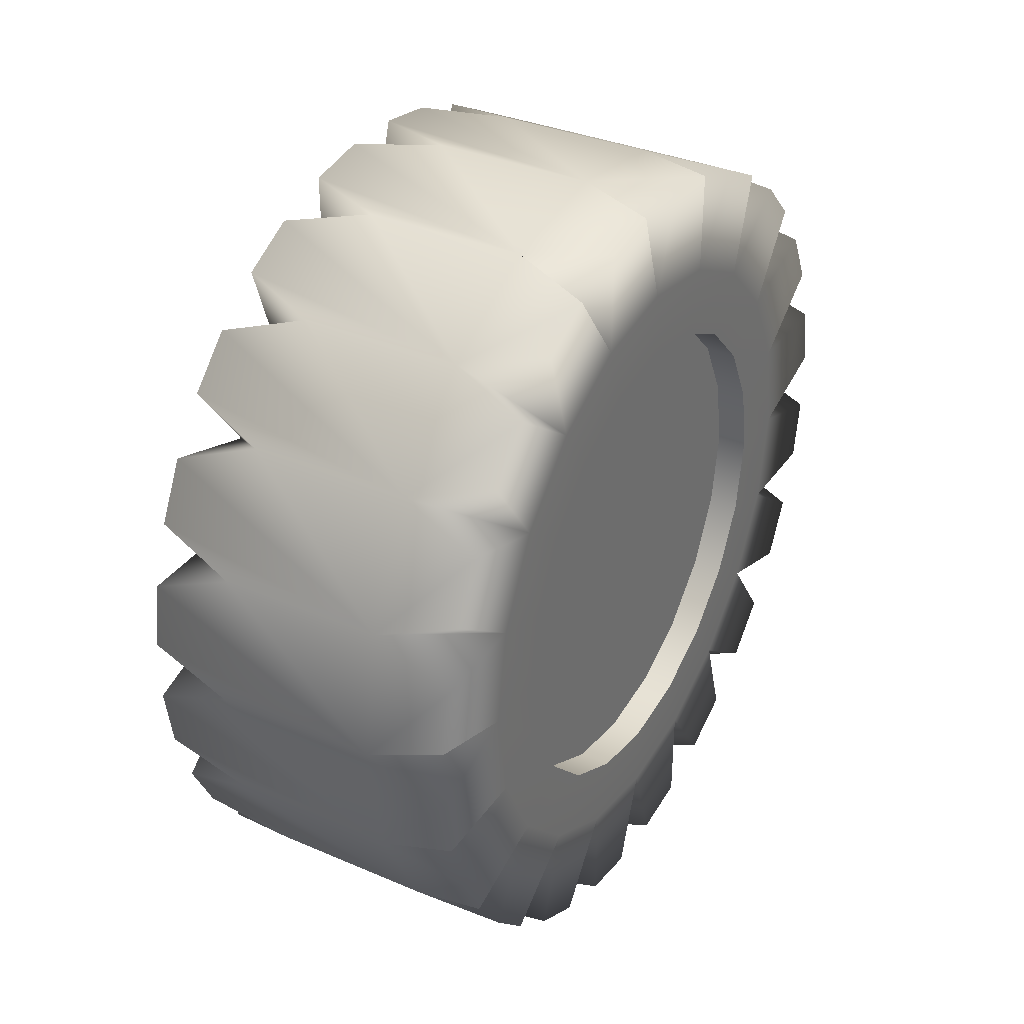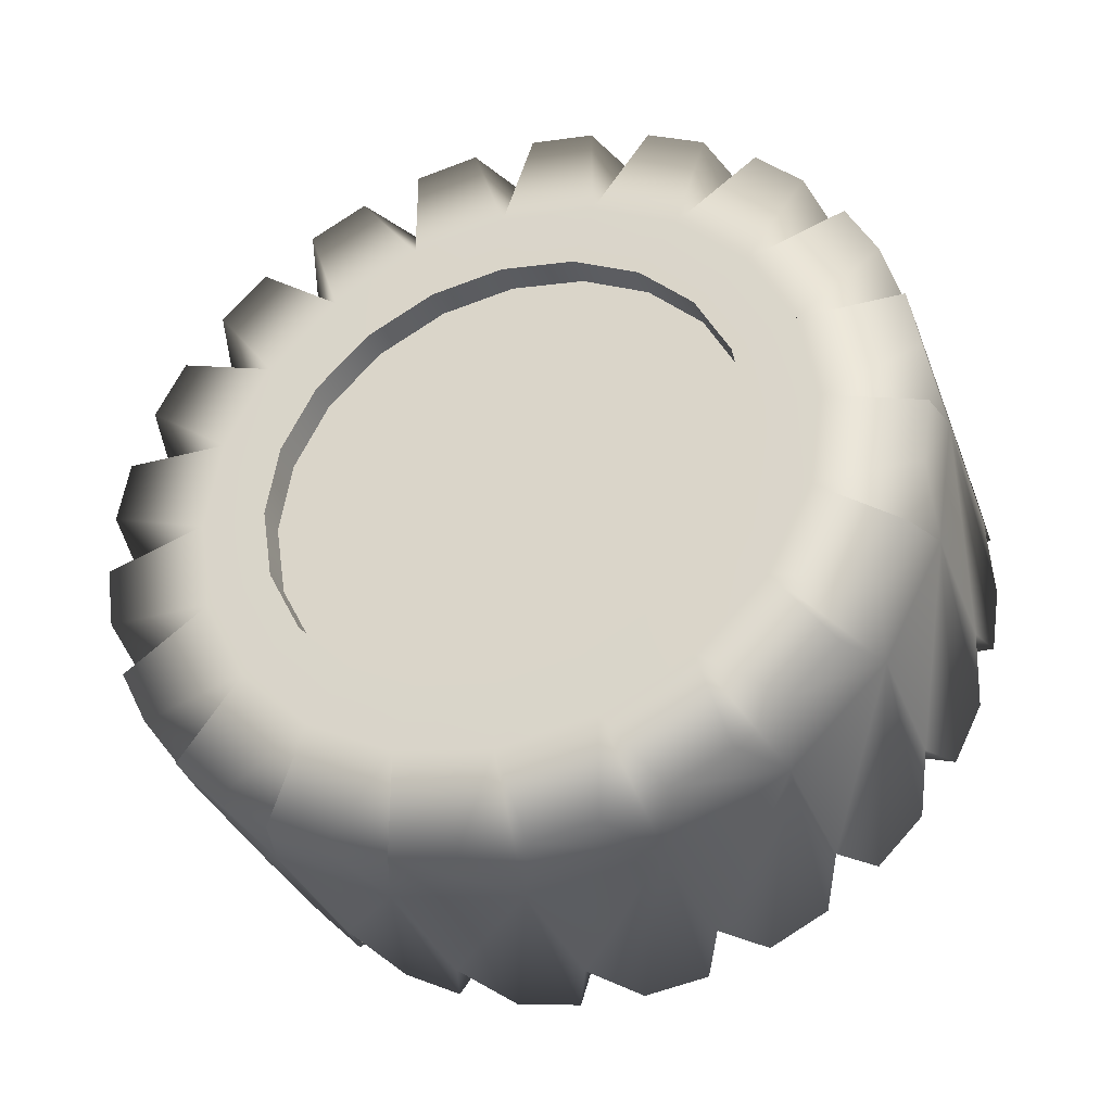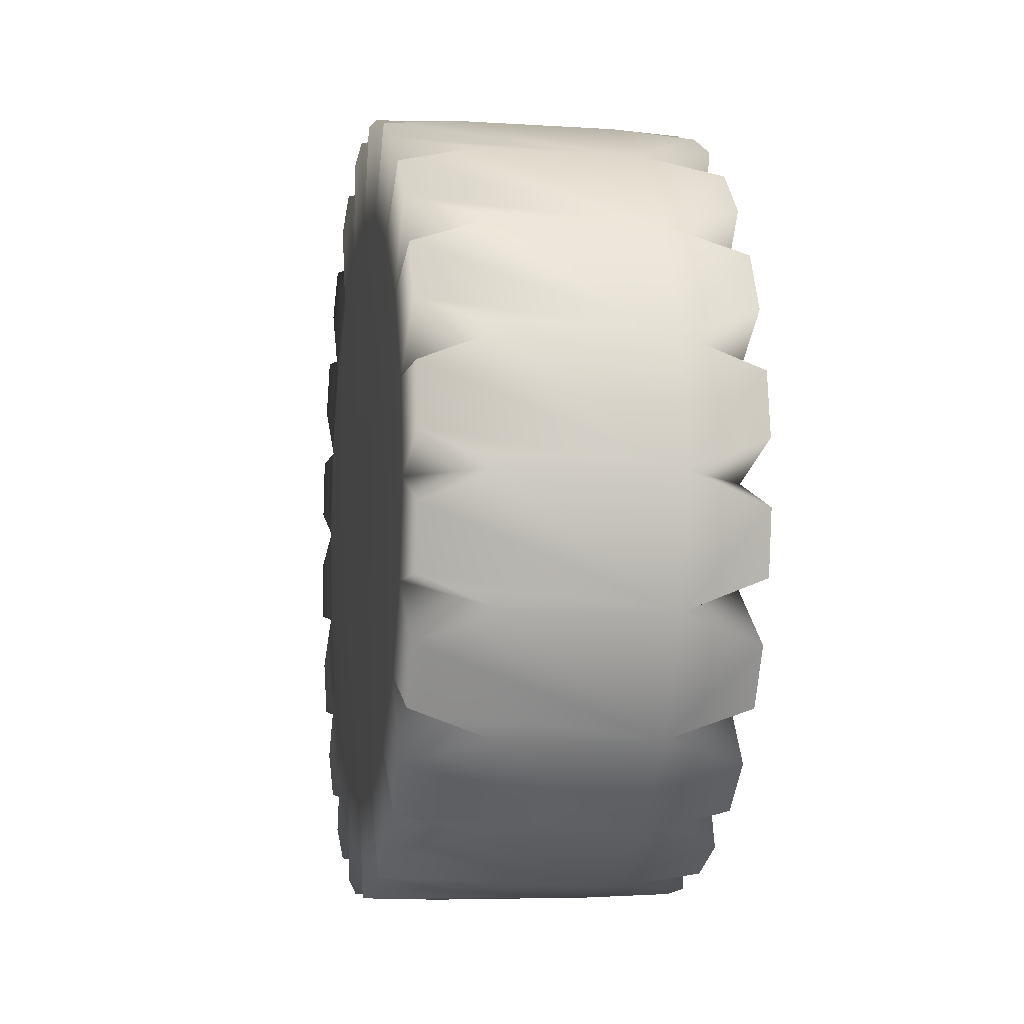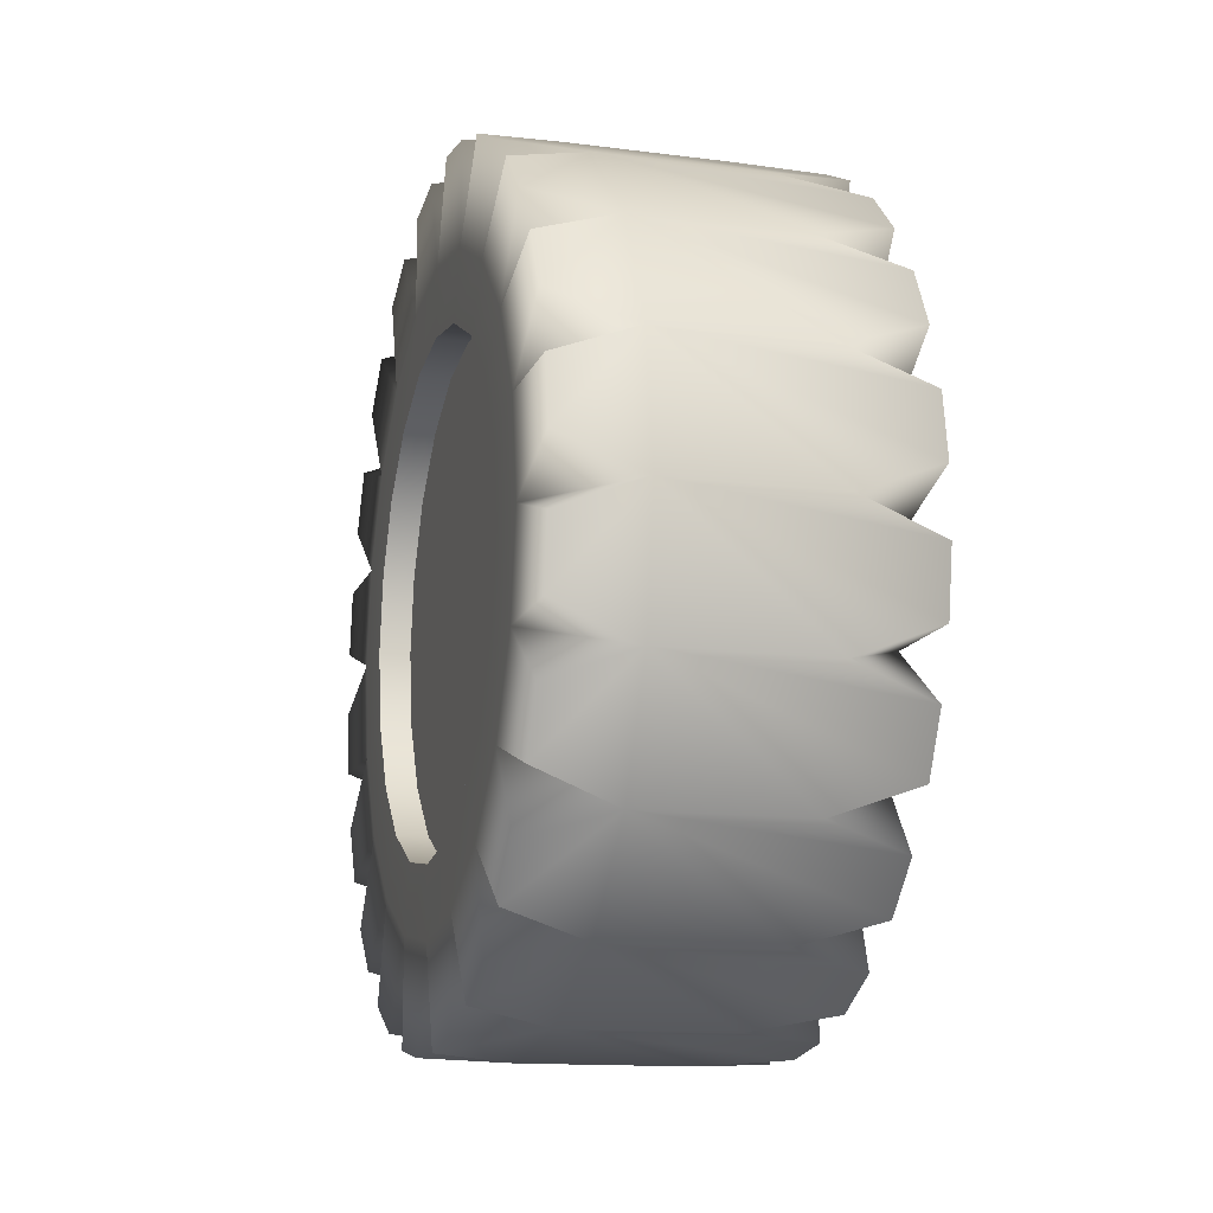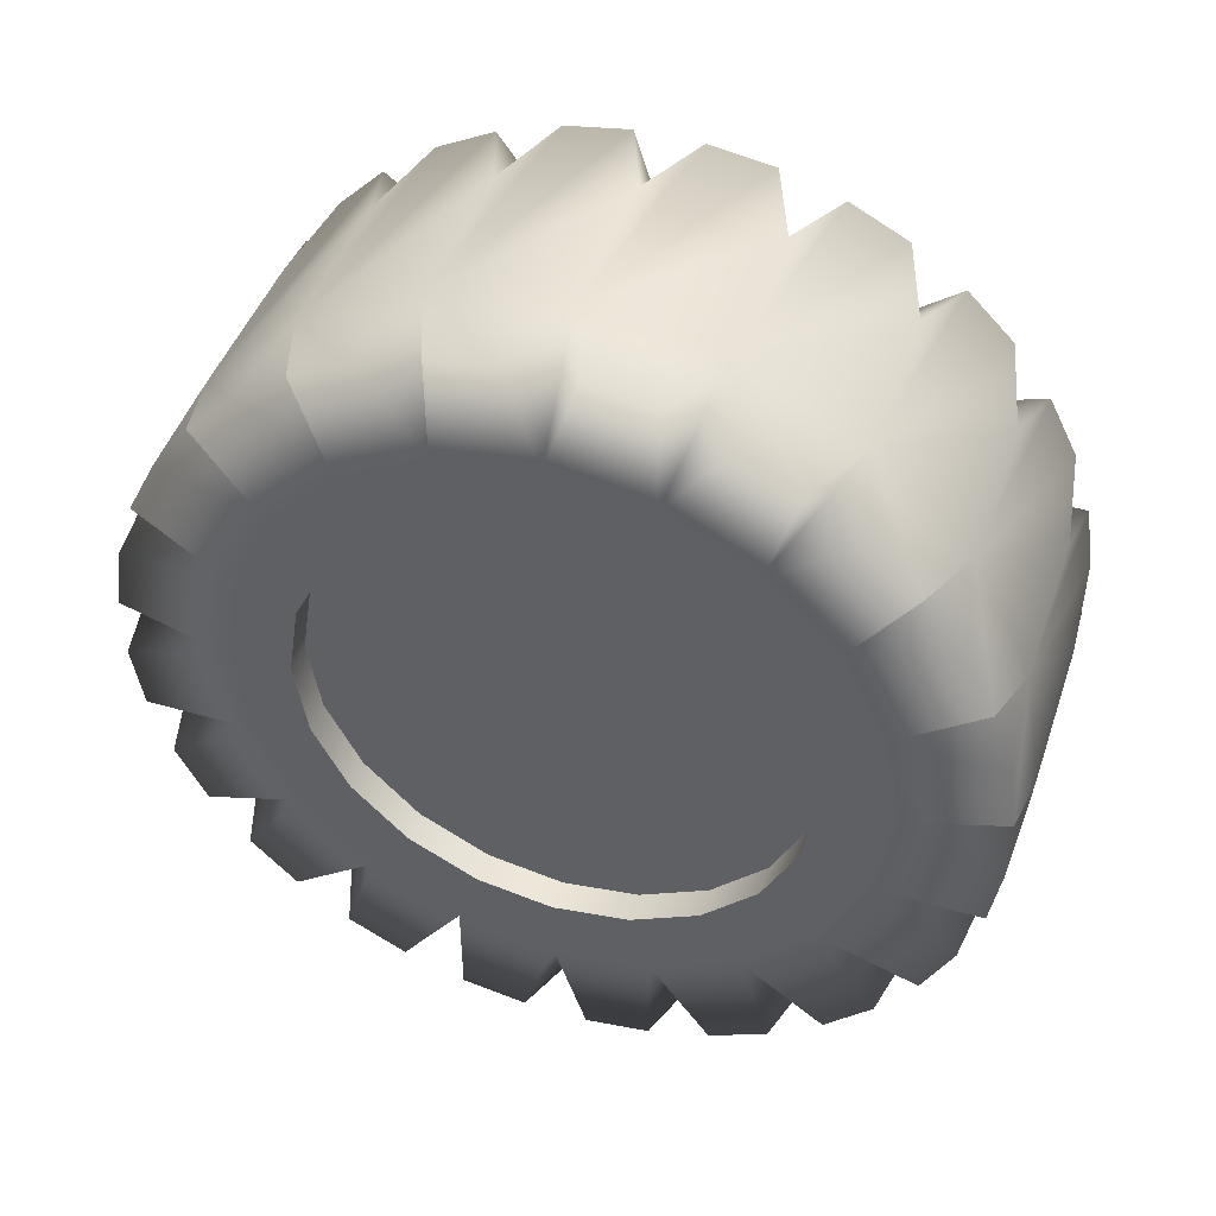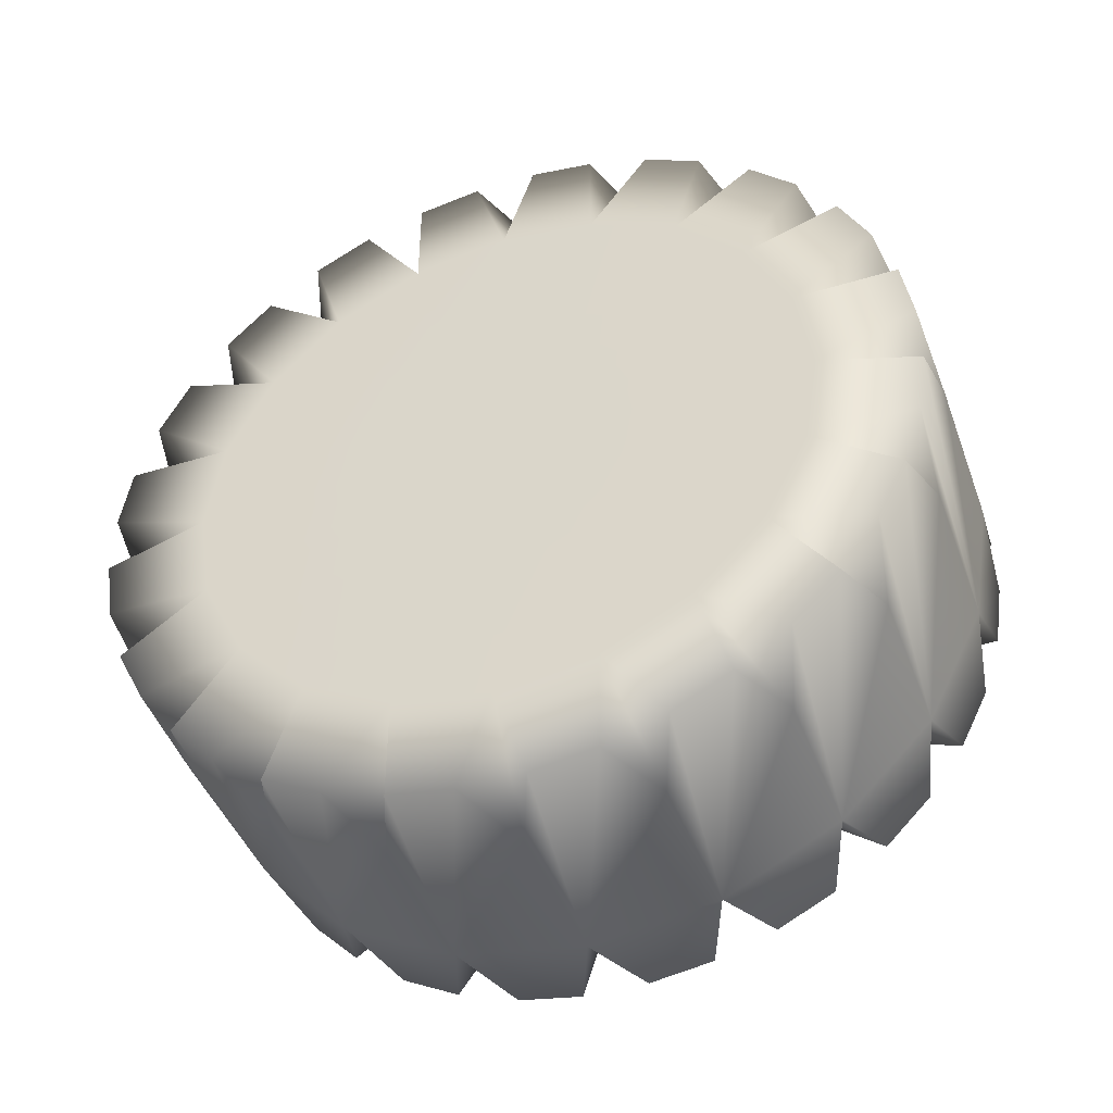
<metadata>
{"format":"obj","ext":"obj","renderer":"f3d","projection":"perspective","resolution":1024,"background":"white","views":[{"elev":34.6,"azim":29.8,"up":"+Z"},{"elev":-34.8,"azim":109.3,"up":"+Z"},{"elev":-5.6,"azim":-10.8,"up":"+Y"},{"elev":-13.7,"azim":163.9,"up":"+Z"},{"elev":45.4,"azim":108.6,"up":"+Y"},{"elev":-44.2,"azim":-70.4,"up":"+Z"}]}
</metadata>
<code>
g default
v 1.014 0.3099 0.1711
v 1.014 0.2401 0.2067
v 1.014 0.1776 0.2521
v 1.014 0.1222 0.3075
v 1.014 0.07675 0.37
v 1.014 0.04121 0.4398
v 1.014 0.01731 0.5133
v 1.014 0.005066 0.5907
v 1.014 0.005066 0.668
v 1.014 0.01731 0.7453
v 1.014 0.04121 0.8188
v 1.014 0.07675 0.8886
v 1.014 0.1222 0.9512
v 1.014 0.1776 1.007
v 1.014 0.2401 1.052
v 1.014 0.3099 1.088
v 1.014 0.3834 1.111
v 1.014 0.4607 1.124
v 1.015 0.5381 1.124
v 1.015 0.6154 1.111
v 1.015 0.6889 1.088
v 1.015 0.7587 1.052
v 1.015 0.8212 1.007
v 1.015 0.8766 0.9512
v 1.015 0.9221 0.8886
v 1.015 0.9576 0.8188
v 1.015 0.9815 0.7453
v 1.015 0.9937 0.668
v 1.015 0.9937 0.5907
v 1.015 0.9815 0.5133
v 1.015 0.9576 0.4398
v 1.015 0.9221 0.37
v 1.015 0.8766 0.3075
v 1.015 0.8212 0.2521
v 1.015 0.7587 0.2067
v 1.015 0.6889 0.1711
v 1.015 0.6154 0.1472
v 1.015 0.5381 0.135
v 1.014 0.4607 0.135
v 1.014 0.3834 0.1472
v 0.6197 0.3103 0.1711
v 0.6196 0.2405 0.2067
v 0.6196 0.1779 0.2521
v 0.6195 0.1226 0.3075
v 0.6194 0.07713 0.37
v 0.6194 0.04159 0.4398
v 0.6193 0.01769 0.5133
v 0.6193 0.005447 0.5907
v 0.6193 0.005447 0.668
v 0.6193 0.01769 0.7453
v 0.6194 0.04159 0.8188
v 0.6194 0.07713 0.8886
v 0.6195 0.1226 0.9512
v 0.6196 0.1779 1.007
v 0.6196 0.2405 1.052
v 0.6197 0.3103 1.088
v 0.6198 0.3838 1.111
v 0.6199 0.4611 1.124
v 0.62 0.5384 1.124
v 0.6201 0.6158 1.111
v 0.6202 0.6893 1.088
v 0.6203 0.7591 1.052
v 0.6204 0.8216 1.007
v 0.6205 0.877 0.9512
v 0.6205 0.9224 0.8886
v 0.6206 0.958 0.8188
v 0.6206 0.9819 0.7453
v 0.6206 0.9941 0.668
v 0.6206 0.9941 0.5907
v 0.6206 0.9819 0.5133
v 0.6206 0.958 0.4398
v 0.6205 0.9224 0.37
v 0.6205 0.877 0.3075
v 0.6204 0.8216 0.2521
v 0.6203 0.7591 0.2067
v 0.6202 0.6893 0.1711
v 0.6201 0.6158 0.1472
v 0.62 0.5384 0.135
v 0.6199 0.4611 0.135
v 0.6198 0.3838 0.1472
v 0.9157 0.3448 0.1534
v 0.7184 0.345 0.1534
v 0.9155 0.2053 0.2244
v 0.7182 0.2055 0.2244
v 0.9154 0.09462 0.3352
v 0.7181 0.09481 0.3352
v 0.9153 0.02353 0.4747
v 0.718 0.02372 0.4747
v 0.9152 -0.000962 0.6293
v 0.718 -0.000772 0.6293
v 0.9153 0.02353 0.784
v 0.718 0.02372 0.784
v 0.9154 0.09462 0.9235
v 0.7181 0.09481 0.9235
v 0.9155 0.2053 1.034
v 0.7182 0.2055 1.034
v 0.9157 0.3448 1.105
v 0.7184 0.345 1.105
v 0.9159 0.4995 1.13
v 0.7186 0.4997 1.13
v 0.9161 0.6541 1.105
v 0.7188 0.6543 1.105
v 0.9163 0.7937 1.034
v 0.719 0.7939 1.034
v 0.9164 0.9044 0.9235
v 0.7192 0.9046 0.9235
v 0.9165 0.9755 0.784
v 0.7193 0.9757 0.784
v 0.9166 1 0.6293
v 0.7193 1 0.6293
v 0.9165 0.9755 0.4747
v 0.7193 0.9757 0.4747
v 0.9164 0.9044 0.3352
v 0.7192 0.9046 0.3352
v 0.9163 0.7937 0.2244
v 0.719 0.7938 0.2244
v 0.9161 0.6541 0.1534
v 0.7188 0.6543 0.1534
v 0.9159 0.4995 0.1289
v 0.7186 0.4997 0.1289
v 1.014 0.4084 0.3493
v 1.014 0.3834 0.2723
v 1.014 0.3264 0.3912
v 1.014 0.2788 0.3257
v 1.014 0.2612 0.4563
v 1.014 0.1957 0.4087
v 1.014 0.2194 0.5384
v 1.014 0.1424 0.5133
v 1.014 0.205 0.6293
v 1.014 0.1241 0.6293
v 1.014 0.2194 0.7203
v 1.014 0.1424 0.7453
v 1.014 0.2612 0.8024
v 1.014 0.1957 0.8499
v 1.014 0.3264 0.8675
v 1.014 0.2788 0.933
v 1.014 0.4084 0.9093
v 1.014 0.3834 0.9863
v 1.015 0.4994 0.9237
v 1.015 0.4994 1.005
v 1.015 0.5904 0.9093
v 1.015 0.6154 0.9863
v 1.015 0.6724 0.8675
v 1.015 0.72 0.933
v 1.015 0.7376 0.8024
v 1.015 0.8031 0.8499
v 1.015 0.7794 0.7203
v 1.015 0.8564 0.7453
v 1.015 0.7938 0.6293
v 1.015 0.8747 0.6293
v 1.015 0.7794 0.5384
v 1.015 0.8564 0.5133
v 1.015 0.7376 0.4563
v 1.015 0.8031 0.4087
v 1.015 0.6724 0.3912
v 1.015 0.72 0.3257
v 1.015 0.5904 0.3493
v 1.015 0.6154 0.2723
v 1.015 0.4994 0.3349
v 1.015 0.4994 0.254
v 0.6198 0.3838 0.2723
v 0.6199 0.4611 0.5103
v 0.6197 0.2792 0.3257
v 0.6199 0.4262 0.5281
v 0.6196 0.1961 0.4087
v 0.6199 0.3986 0.5558
v 0.6195 0.1428 0.5133
v 0.6198 0.3808 0.5907
v 0.6195 0.1244 0.6293
v 0.6198 0.3747 0.6293
v 0.6195 0.1428 0.7453
v 0.6198 0.3808 0.668
v 0.6196 0.1961 0.8499
v 0.6199 0.3986 0.7029
v 0.6197 0.2792 0.933
v 0.6199 0.4262 0.7305
v 0.6198 0.3838 0.9863
v 0.6199 0.4611 0.7483
v 0.62 0.4998 1.005
v 0.62 0.4998 0.7544
v 0.6201 0.6158 0.9863
v 0.62 0.5384 0.7483
v 0.6203 0.7204 0.933
v 0.6201 0.5733 0.7305
v 0.6204 0.8034 0.8499
v 0.6201 0.601 0.7029
v 0.6205 0.8568 0.7453
v 0.6201 0.6188 0.668
v 0.6205 0.8751 0.6293
v 0.6202 0.6249 0.6293
v 0.6205 0.8568 0.5133
v 0.6201 0.6188 0.5907
v 0.6204 0.8034 0.4087
v 0.6201 0.601 0.5558
v 0.6203 0.7204 0.3257
v 0.6201 0.5733 0.5281
v 0.6201 0.6158 0.2723
v 0.62 0.5384 0.5103
v 0.62 0.4998 0.254
v 0.62 0.4998 0.5042
v 0.9772 0.5905 0.3493
v 0.9773 0.6725 0.3912
v 0.9773 0.7376 0.4563
v 0.9774 0.7795 0.5384
v 0.9774 0.7939 0.6293
v 0.9774 0.7795 0.7203
v 0.9773 0.7376 0.8024
v 0.9773 0.6725 0.8675
v 0.9772 0.5905 0.9093
v 0.977 0.4995 0.9237
v 0.9769 0.4085 0.9093
v 0.9768 0.3265 0.8675
v 0.9767 0.2613 0.8024
v 0.9767 0.2195 0.7203
v 0.9766 0.2051 0.6293
v 0.9767 0.2195 0.5384
v 0.9767 0.2613 0.4563
v 0.9768 0.3265 0.3912
v 0.9769 0.4085 0.3493
v 0.977 0.4995 0.3349
g pasted__pasted__pasted__pCylinder2 pasted__pasted__group1 pasted__group3 group4
f 122 1 81 40
f 82 41 161 80
f 124 3 83 2
f 126 5 85 4
f 128 7 87 6
f 130 9 89 8
f 132 11 91 10
f 134 13 93 12
f 136 15 95 14
f 138 17 97 16
f 140 19 99 18
f 142 21 101 20
f 144 23 103 22
f 146 25 105 24
f 148 27 107 26
f 150 29 109 28
f 152 31 111 30
f 154 33 113 32
f 156 35 115 34
f 158 37 117 36
f 160 39 119 38
f 201 202 203 204 205 206 207 208 209 210 211 212 213 214 215 216 217 218 219 220
f 84 43 163 42
f 86 45 165 44
f 81 1 2 83 84 42 41 82
f 88 47 167 46
f 83 3 4 85 86 44 43 84
f 90 49 169 48
f 85 5 6 87 88 46 45 86
f 92 51 171 50
f 87 7 8 89 90 48 47 88
f 94 53 173 52
f 89 9 10 91 92 50 49 90
f 96 55 175 54
f 91 11 12 93 94 52 51 92
f 98 57 177 56
f 93 13 14 95 96 54 53 94
f 100 59 179 58
f 95 15 16 97 98 56 55 96
f 102 61 181 60
f 97 17 18 99 100 58 57 98
f 104 63 183 62
f 99 19 20 101 102 60 59 100
f 106 65 185 64
f 101 21 22 103 104 62 61 102
f 108 67 187 66
f 103 23 24 105 106 64 63 104
f 110 69 189 68
f 105 25 26 107 108 66 65 106
f 112 71 191 70
f 107 27 28 109 110 68 67 108
f 114 73 193 72
f 109 29 30 111 112 70 69 110
f 116 75 195 74
f 111 31 32 113 114 72 71 112
f 118 77 197 76
f 113 33 34 115 116 74 73 114
f 120 79 199 78
f 115 35 36 117 118 76 75 116
f 119 39 40 81 82 80 79 120
f 200 162 164 166 168 170 172 174 176 178 180 182 184 186 188 190 192 194 196 198
f 117 37 38 119 120 78 77 118
f 160 38 37 158 157 159
f 158 36 35 156 155 157
f 156 34 33 154 153 155
f 154 32 31 152 151 153
f 152 30 29 150 149 151
f 150 28 27 148 147 149
f 148 26 25 146 145 147
f 146 24 23 144 143 145
f 144 22 21 142 141 143
f 142 20 19 140 139 141
f 140 18 17 138 137 139
f 138 16 15 136 135 137
f 136 14 13 134 133 135
f 134 12 11 132 131 133
f 132 10 9 130 129 131
f 130 8 7 128 127 129
f 128 6 5 126 125 127
f 126 4 3 124 123 125
f 124 2 1 122 121 123
f 122 40 39 160 159 121
f 199 79 80 161 162 200
f 161 41 42 163 164 162
f 163 43 44 165 166 164
f 165 45 46 167 168 166
f 167 47 48 169 170 168
f 169 49 50 171 172 170
f 171 51 52 173 174 172
f 173 53 54 175 176 174
f 175 55 56 177 178 176
f 177 57 58 179 180 178
f 179 59 60 181 182 180
f 181 61 62 183 184 182
f 183 63 64 185 186 184
f 185 65 66 187 188 186
f 187 67 68 189 190 188
f 189 69 70 191 192 190
f 191 71 72 193 194 192
f 193 73 74 195 196 194
f 195 75 76 197 198 196
f 197 77 78 199 200 198
f 157 155 202 201
f 155 153 203 202
f 153 151 204 203
f 151 149 205 204
f 149 147 206 205
f 147 145 207 206
f 145 143 208 207
f 143 141 209 208
f 141 139 210 209
f 139 137 211 210
f 137 135 212 211
f 135 133 213 212
f 133 131 214 213
f 131 129 215 214
f 129 127 216 215
f 127 125 217 216
f 125 123 218 217
f 123 121 219 218
f 121 159 220 219
f 159 157 201 220

</code>
